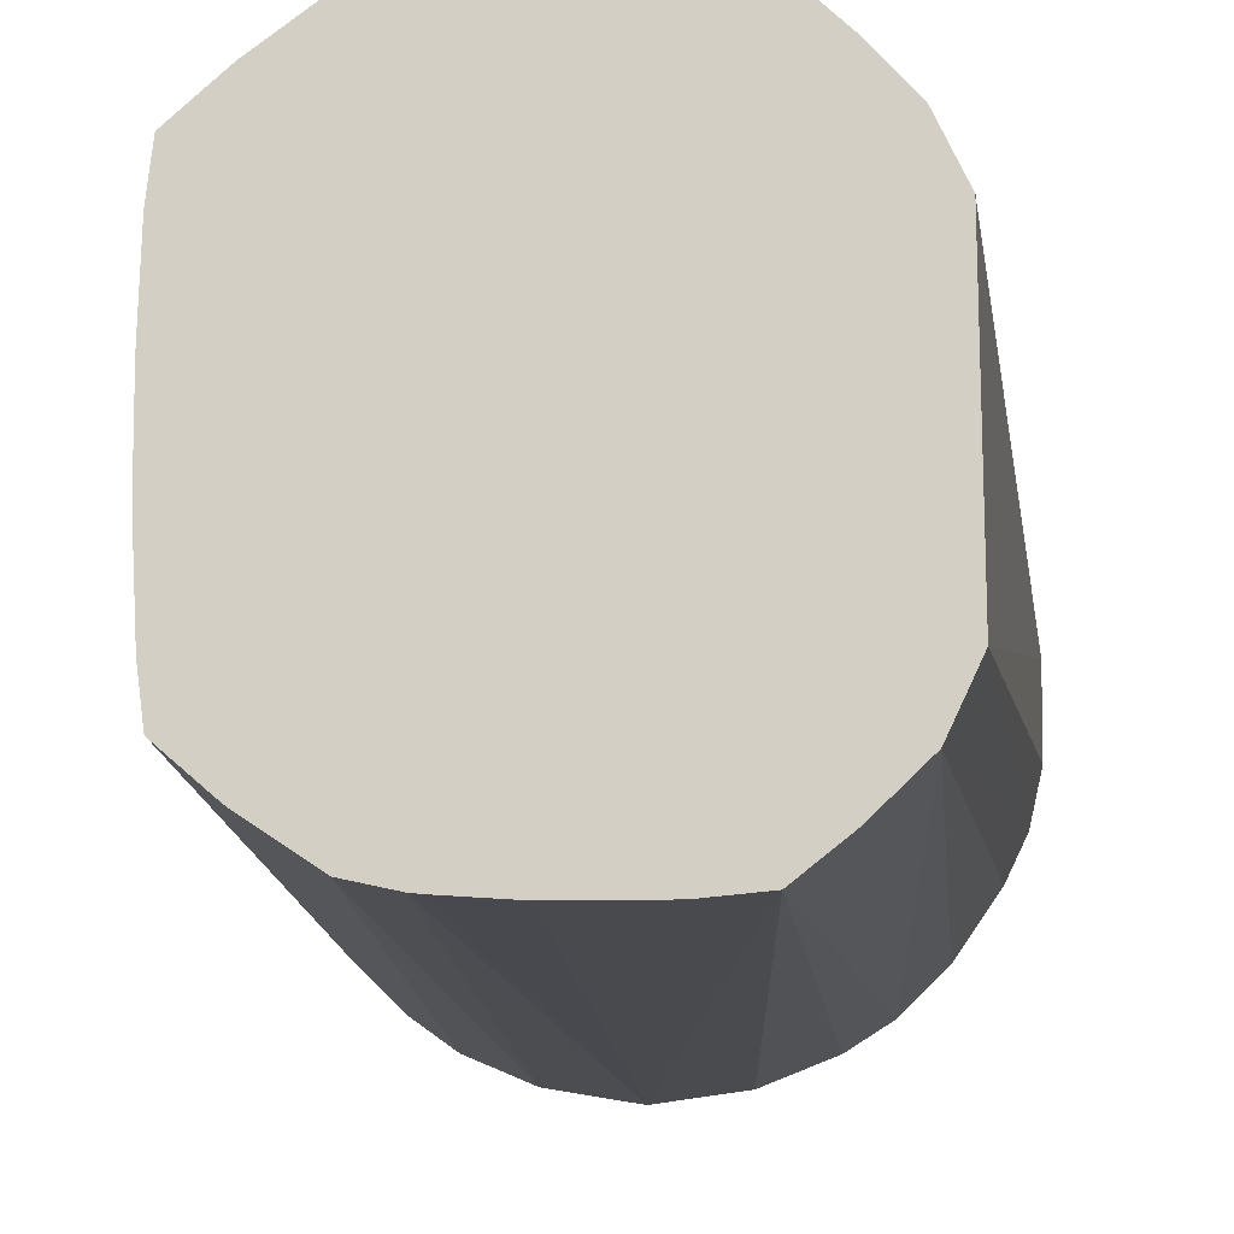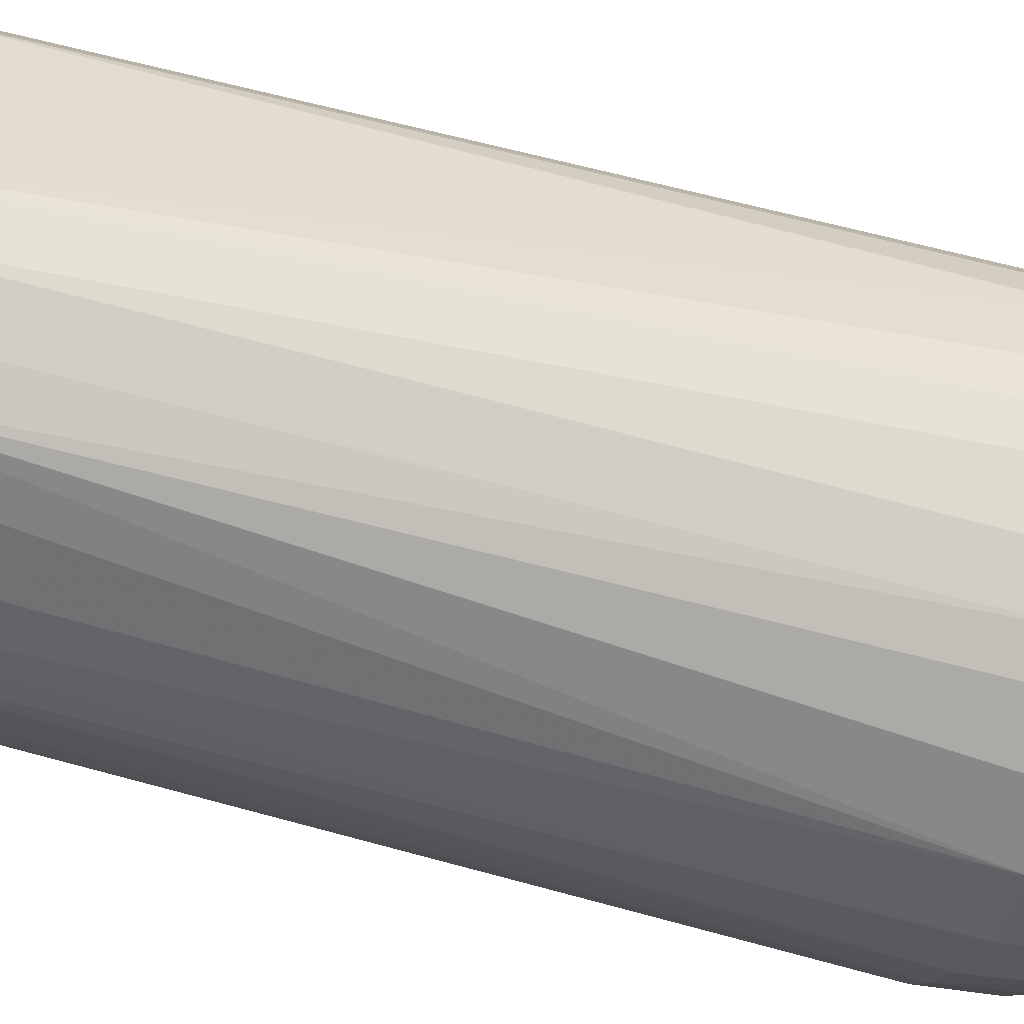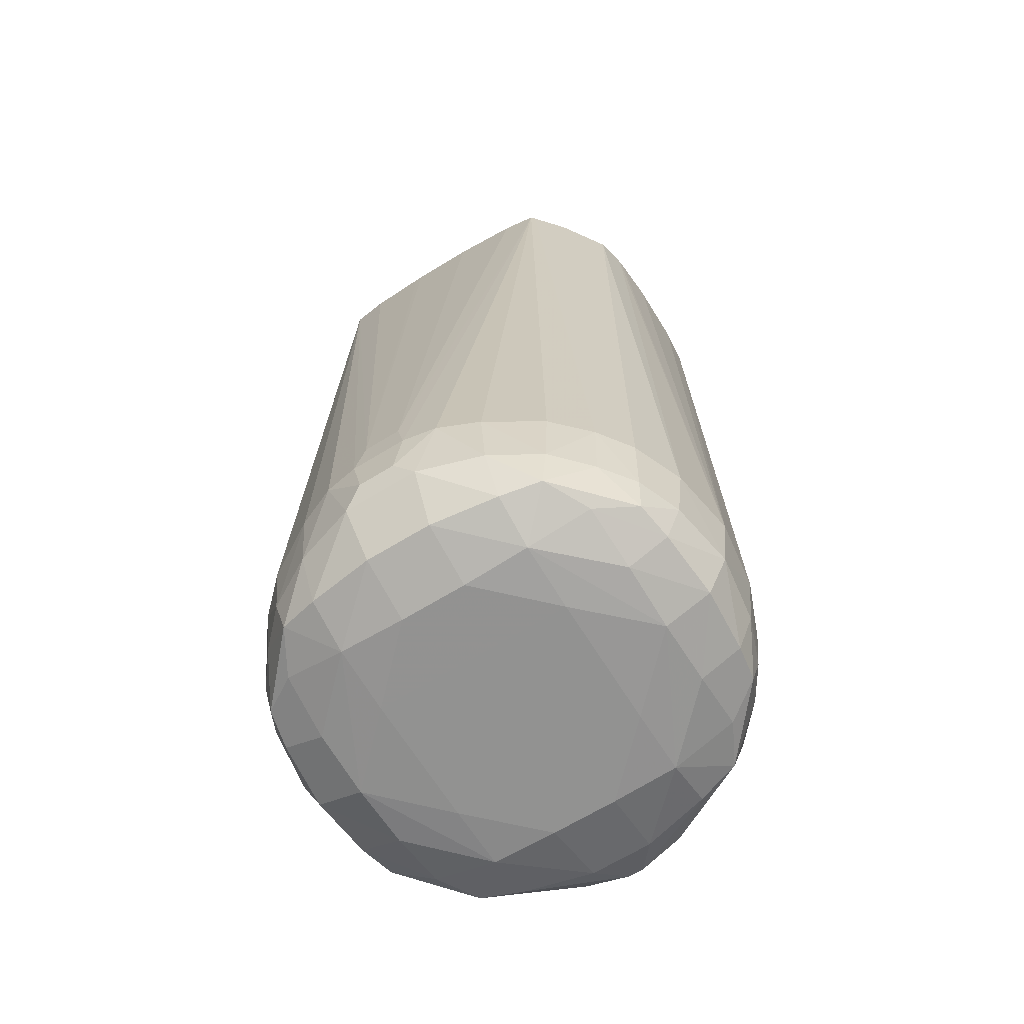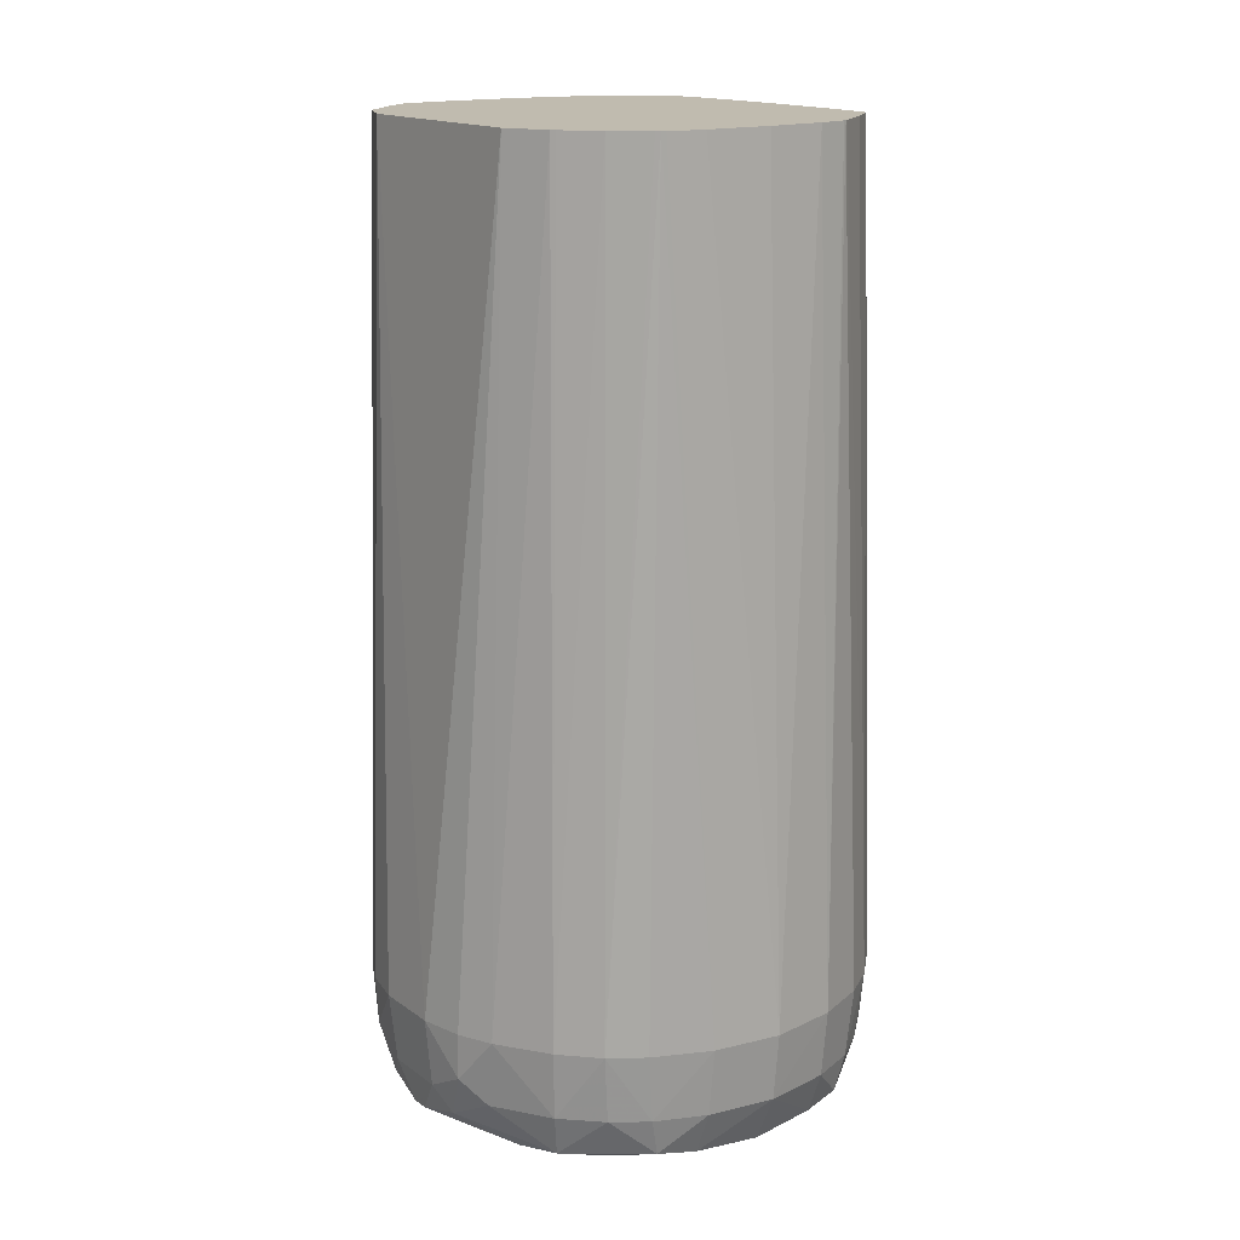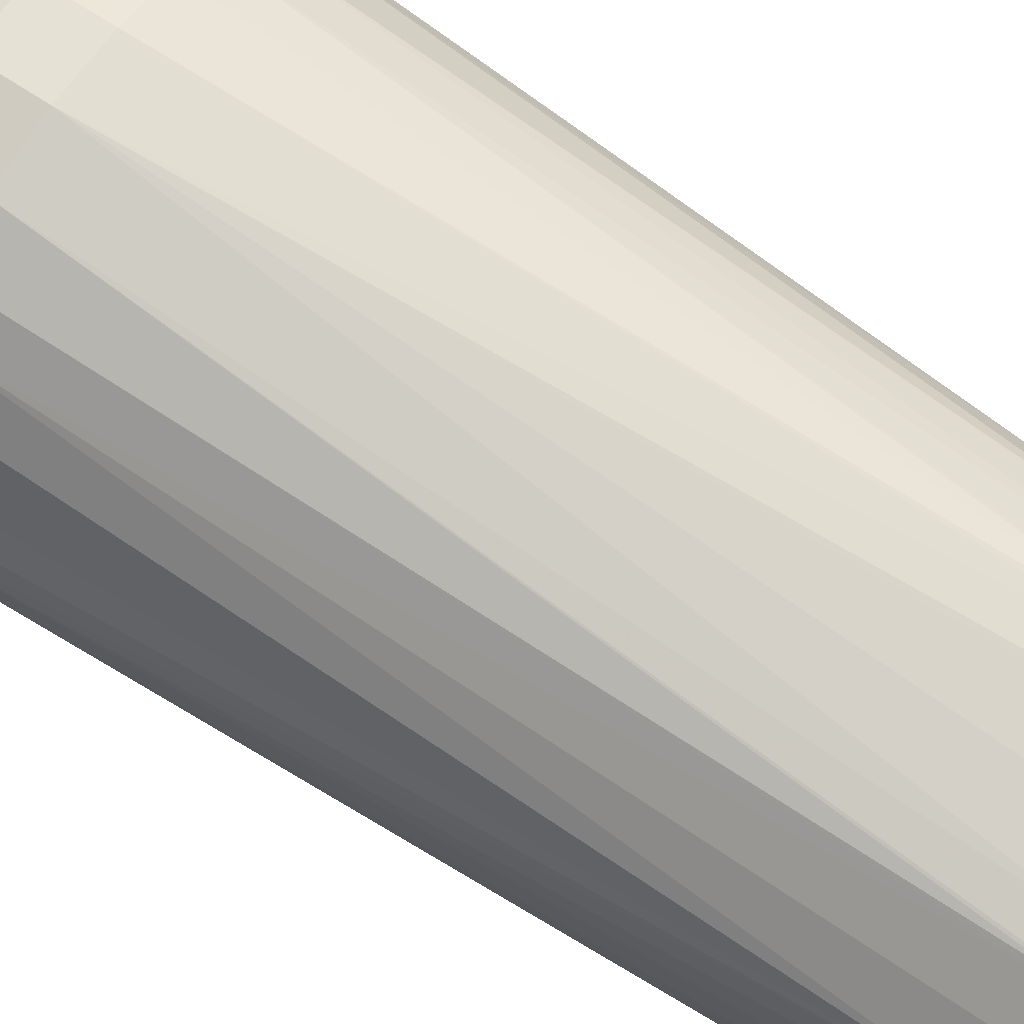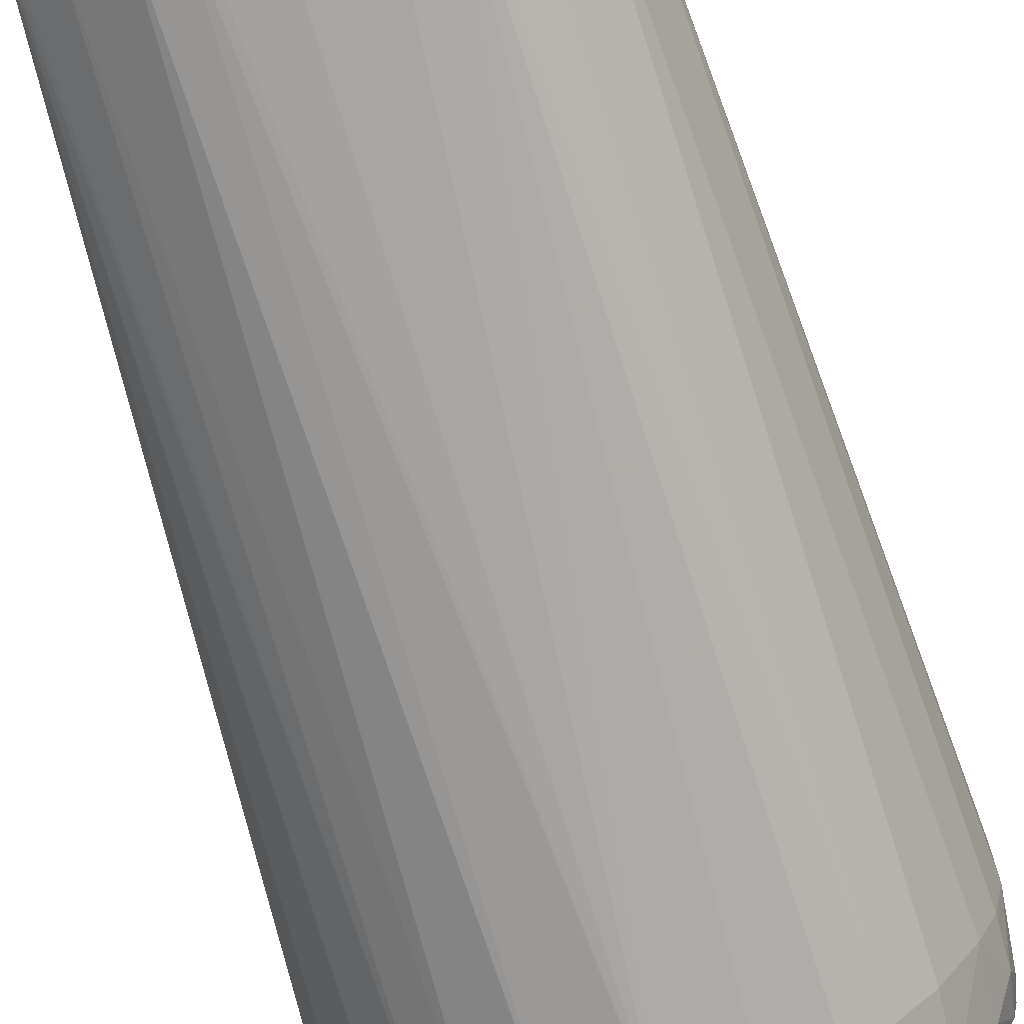
<metadata>
{"format":"obj","ext":"obj","renderer":"f3d","projection":"perspective","resolution":1024,"background":"white","views":[{"elev":-10.4,"azim":3.9,"up":"+Y"},{"elev":-54.6,"azim":72.9,"up":"+Y"},{"elev":-66.3,"azim":-58.3,"up":"+Z"},{"elev":16.0,"azim":144.7,"up":"+Z"},{"elev":74.1,"azim":-55.5,"up":"+Y"},{"elev":-71.9,"azim":16.8,"up":"+Y"}]}
</metadata>
<code>
v -46.52 -5.737 -76.48
v -48.1 -5.472 -76.48
v -46.52 -5.566 -78.06
v -44.94 -5.517 -76.48
v -44 -4.82 -57.39
v -44.94 -4.911 -57.39
v -46.52 -4.911 -57.39
v -47.62 -4.836 -57.39
v -47.79 -4.818 -57.39
v -49.27 -4.97 -76.48
v -49.12 -4.879 -78.06
v -48.1 -5.295 -78.06
v -48.56 -4.65 -57.39
v -44.94 -5.341 -78.06
v -48.1 -4.923 -79.06
v -46.52 -5.062 -79.19
v -44.94 -4.947 -79.08
v -43.83 -4.921 -78.06
v -43.67 -5.011 -76.48
v -43.21 -4.192 -57.39
v -42.89 -4.51 -76.48
v -50.06 -4.401 -76.48
v -49.54 -3.994 -57.39
v -49.66 -3.909 -57.39
v -49.91 -4.284 -78.06
v -48.95 -4.769 -78.9
v -44.04 -4.797 -78.93
v -49.55 -3.874 -79.13
v -48.1 -3.942 -79.49
v -46.52 -3.942 -79.63
v -44.94 -3.942 -79.52
v -43.46 -3.921 -79.19
v -43.04 -4.397 -78.06
v -42.39 -3.404 -57.39
v -42.18 -3.608 -78.06
v -42.08 -3.721 -76.48
v -50.85 -3.613 -76.48
v -50.75 -3.496 -78.06
v -50.39 -3.276 -57.39
v -50.49 -3.186 -57.39
v -50.59 -3.304 -78.98
v -42.38 -3.381 -79.04
v -49.67 -2.365 -79.6
v -43.37 -2.365 -79.64
v -48.1 -2.365 -79.72
v -44.94 -2.365 -79.72
v -41.96 -2.481 -57.39
v -41.29 -2.565 -76.48
v -40.92 -1.777 -76.48
v -41.36 -2.287 -78.07
v -51.61 -2.365 -76.48
v -51.41 -2.365 -78.06
v -50.59 -2.365 -57.39
v -52.11 -0.4248 -75.54
v -52.15 -0.6383 -76.48
v -52.01 -1.427 -76.48
v -50.84 -2.365 -79.17
v -42.09 -2.365 -79.21
v -41.08 -1.239 -78.6
v -51.09 -0.7885 -79.28
v -49.67 -0.7885 -79.71
v -41.68 -0.7433 -79.22
v -43.37 -0.7885 -79.72
v -48.1 2.365 -79.72
v -41.9 -2.365 -57.39
v -40.94 -1.71 -77.55
v -40.69 -0.7885 -76.48
v -51.9 -0.8856 -78.11
v -50.66 -0.7885 -57.39
v -52.11 0.4437 -75.54
v -52.15 0.665 -76.48
v -52.11 -0.4248 -77.62
v -40.97 -0.1876 -78.89
v -40.86 -0.7433 -78.07
v -51.09 0.7881 -79.28
v -51.91 0.8966 -78.11
v -49.67 0.7881 -79.71
v -41.68 0.7486 -79.22
v -43.37 0.7881 -79.72
v -44.94 2.365 -79.72
v -49.67 2.365 -79.61
v -46.52 3.942 -79.65
v -41.96 2.365 -57.39
v -40.69 0.7881 -76.48
v -50.66 0.7881 -57.39
v -50.66 0.9564 -57.39
v -50.61 2.365 -57.39
v -50.51 3.211 -57.39
v -52.02 1.453 -76.48
v -52.11 0.4437 -77.62
v -40.97 0.1963 -78.89
v -40.86 0.7486 -78.08
v -50.85 2.365 -79.17
v -51.44 2.365 -78.06
v -42.08 2.365 -79.22
v -43.37 2.365 -79.65
v -50.6 3.32 -78.99
v -49.57 3.884 -79.15
v -48.1 3.942 -79.52
v -46.52 5.093 -79.22
v -44.94 3.942 -79.55
v -42.43 3.345 -57.39
v -40.91 1.797 -76.48
v -41.27 2.585 -76.48
v -40.94 1.723 -77.57
v -49.66 3.964 -57.39
v -50.1 4.43 -76.48
v -50.87 3.642 -76.48
v -51.63 2.365 -76.48
v -41.08 1.248 -78.62
v -50.77 3.522 -78.06
v -42.37 3.399 -79.05
v -43.44 3.932 -79.21
v -48.98 4.791 -78.92
v -49.96 4.311 -78.06
v -48.1 4.955 -79.08
v -44.94 4.979 -79.11
v -46.52 5.63 -78.06
v -42.51 3.43 -57.39
v -42.06 3.75 -76.48
v -41.34 2.295 -78.08
v -42.16 3.636 -78.06
v -48.77 4.622 -57.39
v -49.31 5.003 -76.48
v -49.17 4.911 -78.06
v -44.01 4.818 -78.95
v -42.99 4.425 -78.06
v -48.1 5.358 -78.06
v -44.94 5.405 -78.06
v -48.1 5.535 -76.48
v -46.52 5.8 -76.48
v -44.94 5.58 -76.48
v -43.17 4.133 -57.39
v -42.84 4.539 -76.48
v -48.69 4.68 -57.39
v -43.78 4.952 -78.06
v -48.63 4.7 -57.39
v -47.92 4.852 -57.39
v -46.52 4.977 -57.39
v -45.11 4.977 -57.39
v -44.94 4.976 -57.39
v -44.07 4.872 -57.39
v -43.63 5.044 -76.48
v -43.96 4.853 -57.39
v -43.87 4.777 -57.39
f 1 2 3
f 1 3 4
f 1 4 5
f 1 5 6
f 1 6 7
f 1 7 8
f 1 8 9
f 1 9 2
f 2 10 11
f 2 11 12
f 2 12 3
f 2 9 13
f 2 13 10
f 3 14 4
f 3 12 15
f 3 15 16
f 3 16 17
f 3 17 14
f 4 14 18
f 4 18 19
f 4 19 5
f 5 20 34
f 5 34 47
f 5 47 65
f 5 65 83
f 5 83 102
f 5 102 119
f 5 119 133
f 5 133 145
f 5 145 144
f 5 144 142
f 5 142 141
f 5 141 140
f 5 140 139
f 5 139 138
f 5 138 137
f 5 137 135
f 5 135 123
f 5 123 106
f 5 106 88
f 5 88 87
f 5 87 86
f 5 86 85
f 5 85 69
f 5 69 53
f 5 53 40
f 5 40 39
f 5 39 24
f 5 24 23
f 5 23 13
f 5 13 9
f 5 9 8
f 5 8 7
f 5 7 6
f 5 19 21
f 5 21 20
f 10 22 11
f 10 13 23
f 10 23 24
f 10 24 22
f 11 22 25
f 11 25 26
f 11 26 12
f 12 26 15
f 14 17 27
f 14 27 18
f 15 28 29
f 15 29 16
f 15 26 28
f 16 29 30
f 16 30 31
f 16 31 17
f 17 31 32
f 17 32 27
f 18 33 21
f 18 21 19
f 18 27 33
f 20 21 34
f 21 33 35
f 21 35 36
f 21 36 34
f 22 37 38
f 22 38 25
f 22 24 39
f 22 39 40
f 22 40 37
f 25 38 41
f 25 41 26
f 26 41 28
f 27 32 42
f 27 42 33
f 28 41 43
f 28 43 29
f 29 43 30
f 30 44 31
f 30 43 45
f 30 45 46
f 30 46 44
f 31 44 32
f 32 44 42
f 33 42 35
f 34 36 48
f 34 48 49
f 34 49 47
f 35 48 36
f 35 42 50
f 35 50 48
f 37 51 38
f 37 40 51
f 38 51 52
f 38 52 41
f 40 53 54
f 40 54 55
f 40 55 56
f 40 56 51
f 41 57 43
f 41 52 57
f 42 44 58
f 42 58 59
f 42 59 50
f 43 57 60
f 43 60 61
f 43 61 45
f 44 62 58
f 44 46 63
f 44 63 62
f 45 61 77
f 45 77 64
f 45 64 80
f 45 80 79
f 45 79 63
f 45 63 46
f 47 49 65
f 48 50 66
f 48 66 49
f 49 66 67
f 49 67 65
f 50 59 66
f 51 56 52
f 52 56 68
f 52 68 57
f 53 69 54
f 54 70 71
f 54 71 55
f 54 69 85
f 54 85 70
f 55 71 90
f 55 90 72
f 55 72 56
f 56 72 68
f 57 68 60
f 58 73 59
f 58 62 73
f 59 73 74
f 59 74 66
f 60 75 61
f 60 68 76
f 60 76 75
f 61 75 77
f 62 63 78
f 62 78 73
f 63 79 78
f 64 77 81
f 64 81 82
f 64 82 80
f 65 67 84
f 65 84 83
f 66 74 67
f 67 74 84
f 68 72 76
f 70 85 86
f 70 86 87
f 70 87 88
f 70 88 71
f 71 88 89
f 71 89 90
f 72 90 76
f 73 91 92
f 73 92 74
f 73 78 91
f 74 92 84
f 75 81 77
f 75 76 93
f 75 93 81
f 76 90 89
f 76 89 94
f 76 94 93
f 78 95 91
f 78 79 96
f 78 96 95
f 79 80 96
f 80 82 96
f 81 93 97
f 81 97 98
f 81 98 99
f 81 99 82
f 82 99 100
f 82 100 101
f 82 101 96
f 83 84 103
f 83 103 104
f 83 104 102
f 84 92 105
f 84 105 103
f 88 106 107
f 88 107 108
f 88 108 109
f 88 109 89
f 89 109 94
f 91 110 92
f 91 95 110
f 92 110 105
f 93 94 97
f 94 109 111
f 94 111 97
f 95 96 112
f 95 112 110
f 96 101 113
f 96 113 112
f 97 114 98
f 97 111 115
f 97 115 114
f 98 114 99
f 99 114 116
f 99 116 100
f 100 117 101
f 100 116 118
f 100 118 117
f 101 117 113
f 102 104 120
f 102 120 119
f 103 105 104
f 104 105 121
f 104 121 122
f 104 122 120
f 105 110 121
f 106 123 107
f 107 124 125
f 107 125 115
f 107 115 111
f 107 111 108
f 107 123 124
f 108 111 109
f 110 112 121
f 112 113 126
f 112 126 127
f 112 127 122
f 112 122 121
f 113 117 126
f 114 115 125
f 114 125 128
f 114 128 116
f 116 128 118
f 117 118 129
f 117 129 126
f 118 128 130
f 118 130 131
f 118 131 132
f 118 132 129
f 119 120 133
f 120 122 134
f 120 134 133
f 122 127 134
f 123 135 124
f 124 130 125
f 124 135 130
f 125 130 128
f 126 129 136
f 126 136 127
f 127 136 134
f 129 132 136
f 130 135 137
f 130 137 138
f 130 138 131
f 131 138 139
f 131 139 140
f 131 140 141
f 131 141 142
f 131 142 132
f 132 143 136
f 132 142 144
f 132 144 143
f 133 134 145
f 134 136 143
f 134 143 144
f 134 144 145

</code>
